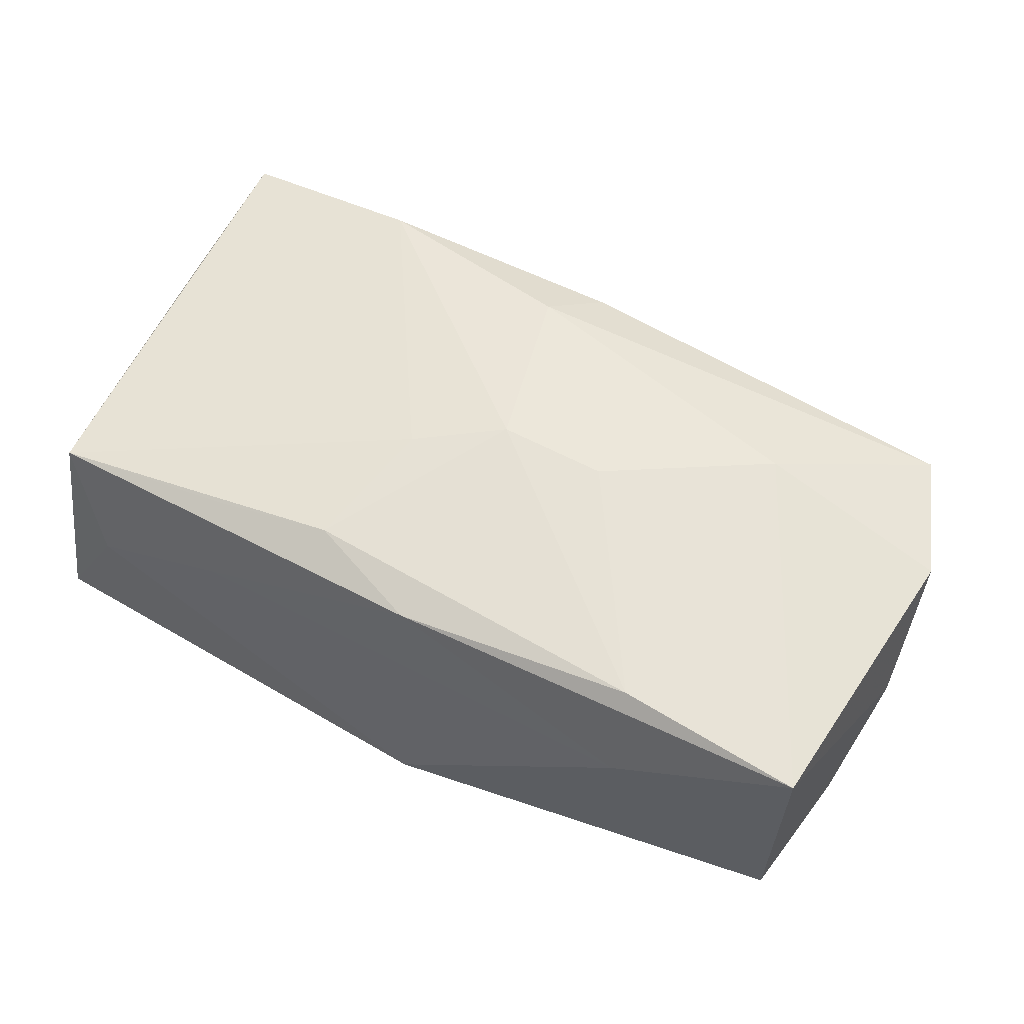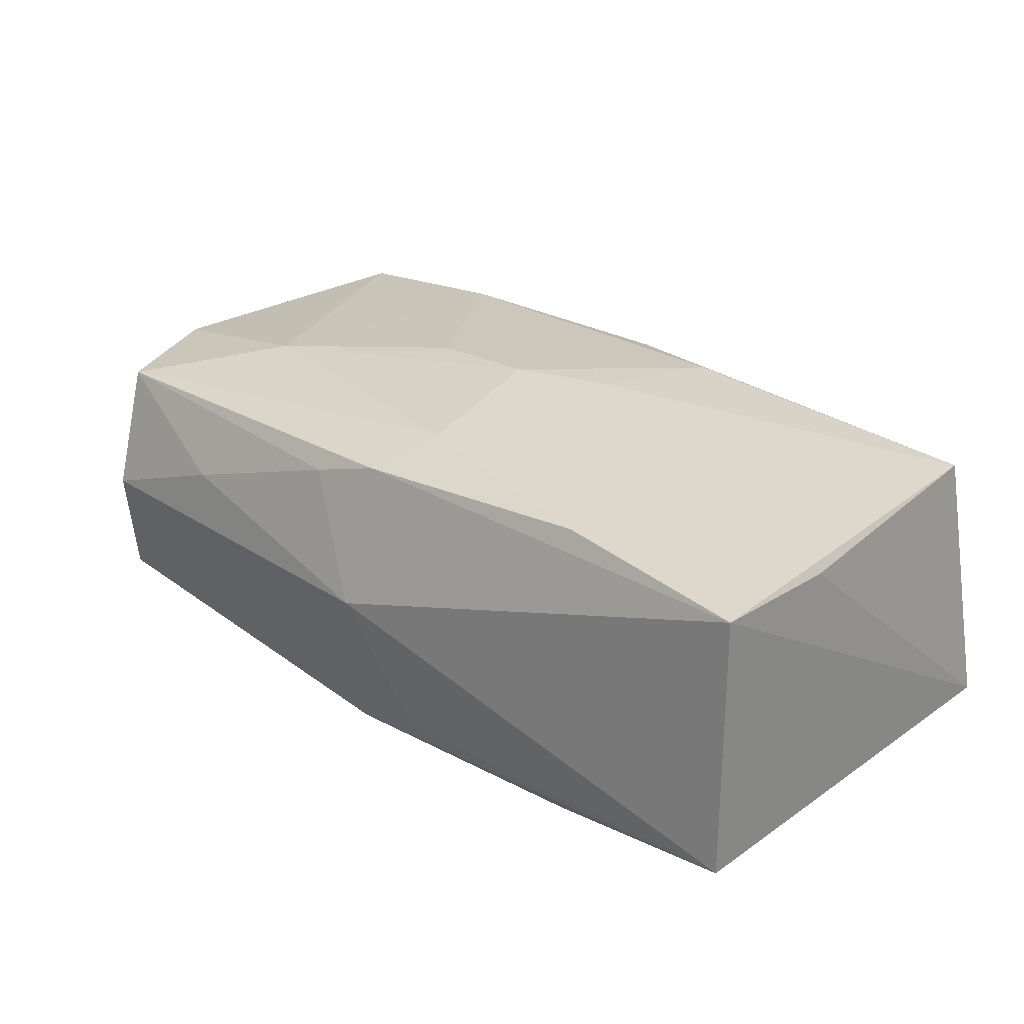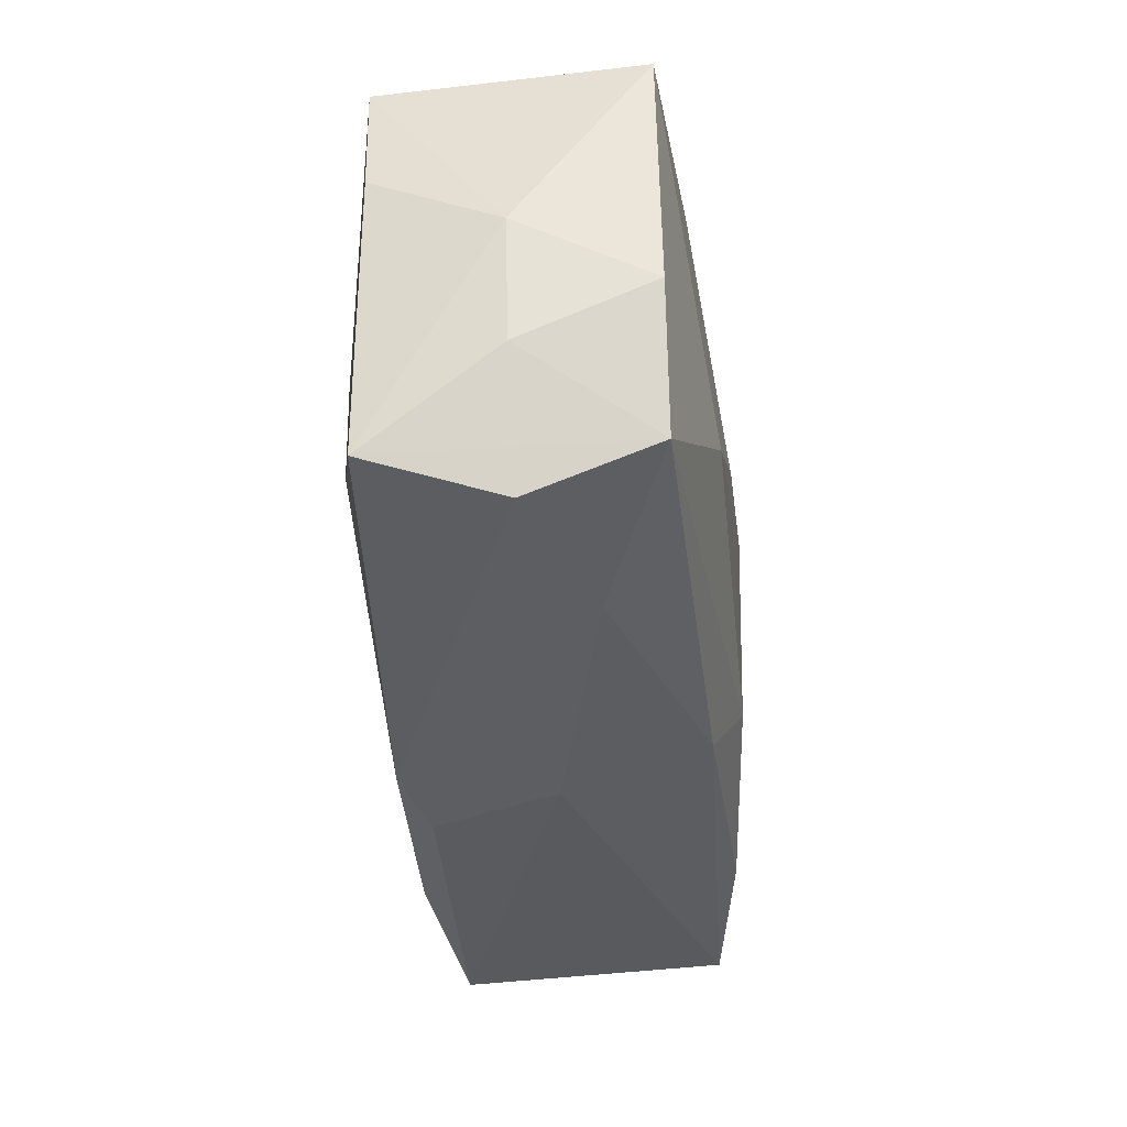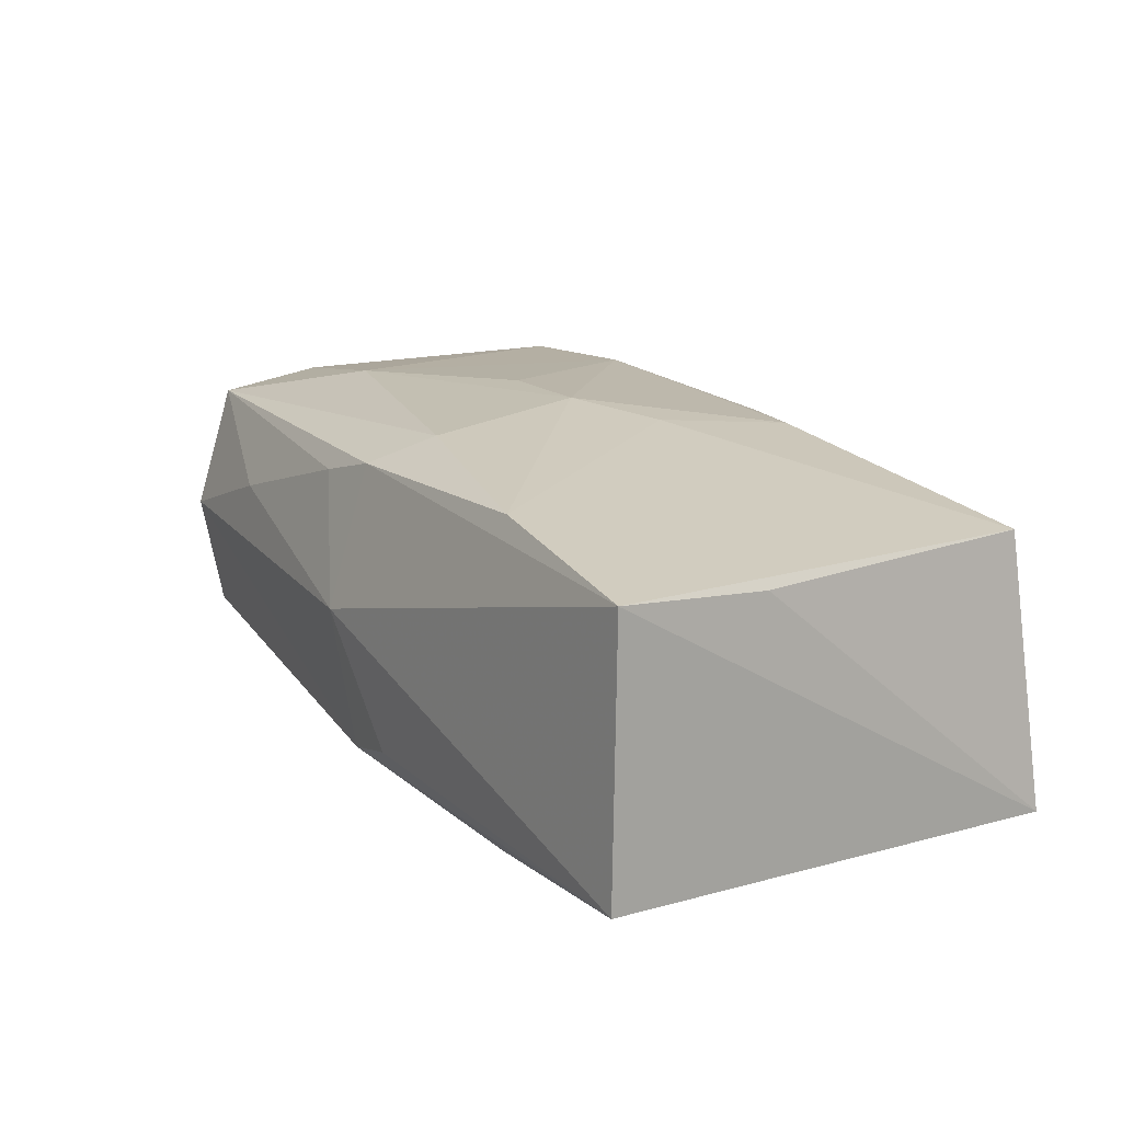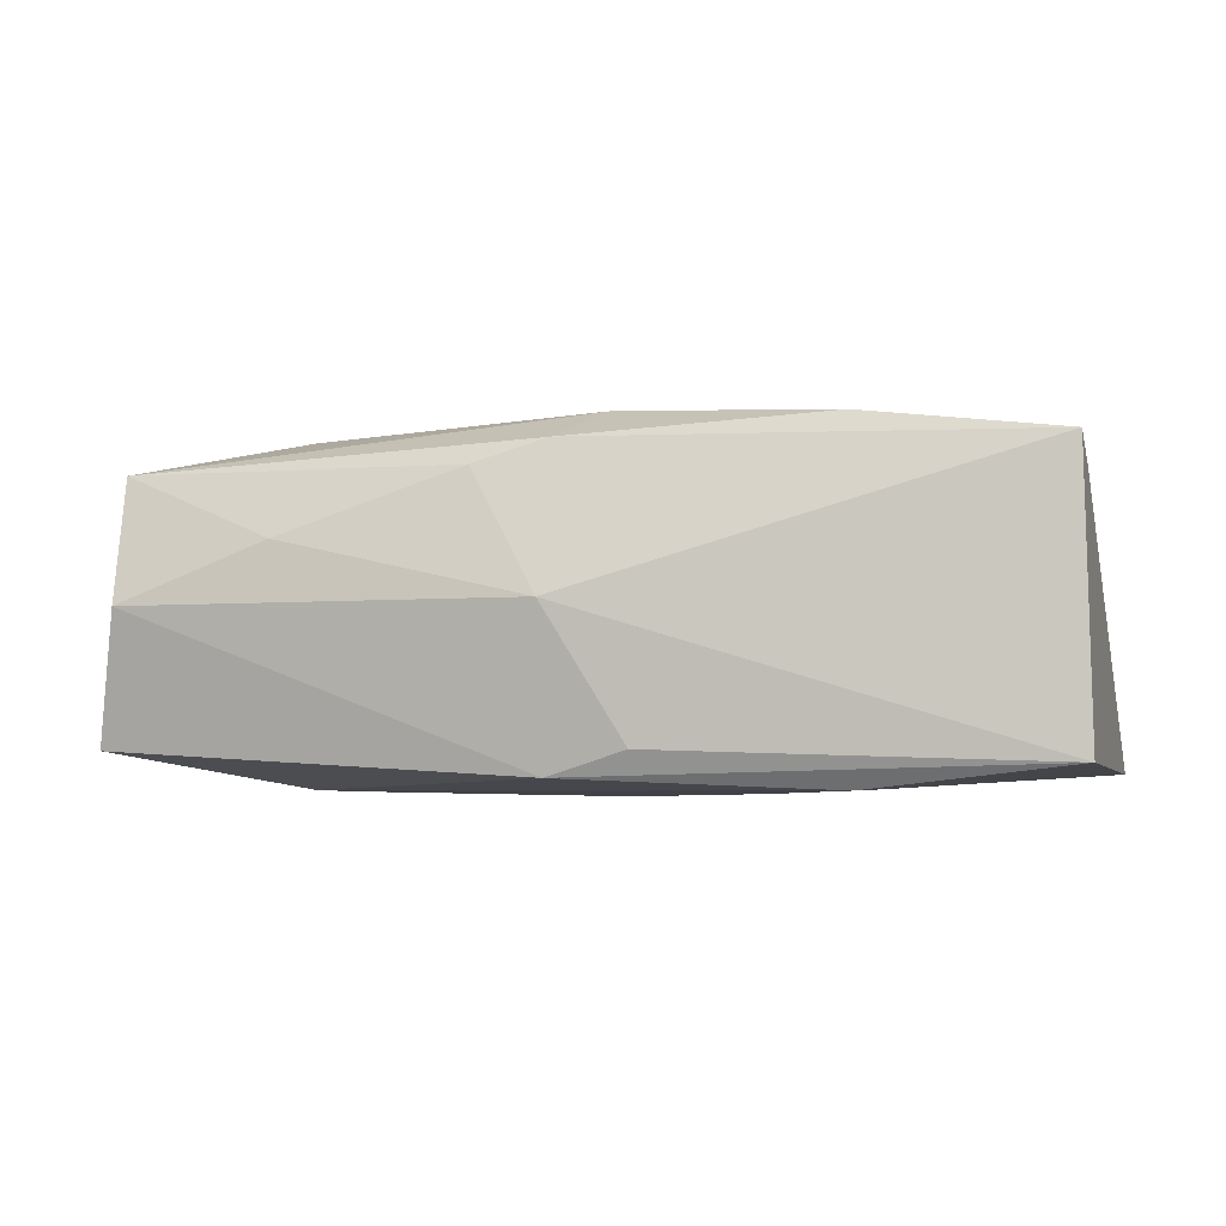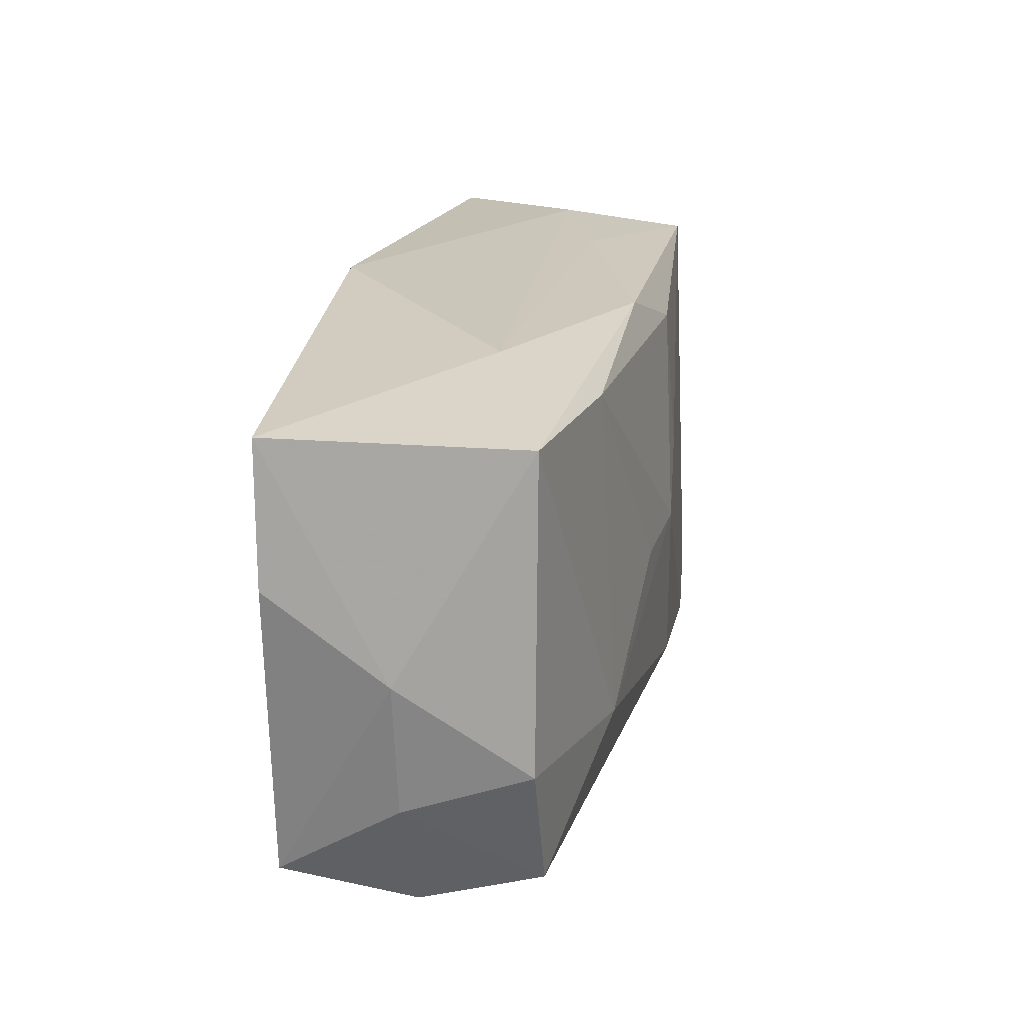
<metadata>
{"format":"obj","ext":"obj","renderer":"f3d","projection":"perspective","resolution":1024,"background":"white","views":[{"elev":56.5,"azim":-150.9,"up":"+Z"},{"elev":27.8,"azim":42.6,"up":"+Z"},{"elev":-38.5,"azim":-85.0,"up":"+Y"},{"elev":18.7,"azim":60.4,"up":"+Z"},{"elev":-3.9,"azim":15.6,"up":"+Z"},{"elev":19.9,"azim":-77.6,"up":"+Y"}]}
</metadata>
<code>
v 0.005896 -0.02049 -0.009957
v -0.03851 -0.0005411 0.000206
v -0.03524 -0.01817 -0.00999
v -0.009674 0.0003306 0.01458
v -0.0002967 -0.02195 0.0005069
v 0.03694 -0.01789 -0.01088
v 0.03694 0.02008 -0.01178
v -0.0003658 -0.02001 -0.01194
v 0.009076 -0.01519 -0.01282
v -0.006192 -0.01911 0.01024
v -0.02242 -0.00831 0.01382
v 0.001598 -0.003662 -0.01339
v 0.01844 0.02017 0.004237
v -0.03714 0.005503 -0.009913
v -0.02229 -0.0004197 -0.01311
v 0.0305 0.02055 -0.0002829
v -0.03313 -0.02069 0.0005444
v -0.03811 -0.00676 0.01068
v -0.0003495 -0.01834 0.01208
v -0.001258 0.02117 -0.0133
v 0.02011 0.0005024 -0.01285
v -0.03621 0.01734 0.01046
v -0.03391 -0.01713 0.01059
v -0.02204 -0.008596 -0.01293
v 0.0337 0.01873 0.01024
v -0.02089 -0.02041 0.005224
v -0.03557 0.01665 -0.01047
v 0.02061 -0.01696 0.01335
v -0.03751 -0.01102 0.0003853
v -0.02102 0.01704 0.01217
v -0.01057 0.01512 -0.01317
v 0.02089 -0.01768 -0.01277
v 0.006238 0.004911 0.01412
v -0.0007508 0.0005305 0.01498
v 0.01816 0.01735 0.01171
v 0.03637 -0.01721 0.01143
v 0.03595 -0.005008 0.01026
v 0.008361 0.01598 0.01289
v -0.02164 0.0201 0.004495
v -0.001165 0.01935 0.01147
v 0.008435 0.01574 -0.01339
v 0.002823 -0.01369 0.01447
v -0.006093 0.008203 -0.01339
f 20 7 41
f 2 22 27
f 27 14 2
f 12 41 32
f 7 6 32
f 7 37 36
f 36 6 7
f 5 6 36
f 22 40 39
f 20 27 39
f 39 27 22
f 30 40 22
f 22 11 30
f 12 15 43
f 43 41 12
f 20 41 43
f 2 14 3
f 14 27 3
f 3 27 15
f 31 27 20
f 15 27 31
f 20 43 31
f 31 43 15
f 21 41 7
f 7 32 21
f 21 32 41
f 18 11 22
f 23 11 18
f 18 22 2
f 42 11 23
f 34 11 42
f 42 28 34
f 16 7 20
f 20 39 16
f 28 36 25
f 25 36 37
f 25 37 7
f 40 35 25
f 7 16 25
f 4 11 34
f 34 30 4
f 4 30 11
f 34 28 33
f 28 25 33
f 38 35 40
f 40 30 38
f 38 25 35
f 38 33 25
f 38 30 34
f 34 33 38
f 23 3 17
f 8 32 6
f 5 17 8
f 8 17 3
f 29 3 23
f 23 18 29
f 2 3 29
f 29 18 2
f 19 42 23
f 28 42 19
f 23 10 19
f 19 36 28
f 5 36 19
f 19 10 5
f 40 25 13
f 13 25 16
f 13 39 40
f 13 16 39
f 26 10 23
f 23 17 26
f 5 10 26
f 26 17 5
f 1 6 5
f 5 8 1
f 1 8 6
f 32 8 9
f 12 32 9
f 24 3 15
f 24 8 3
f 24 9 8
f 24 15 12
f 12 9 24

</code>
